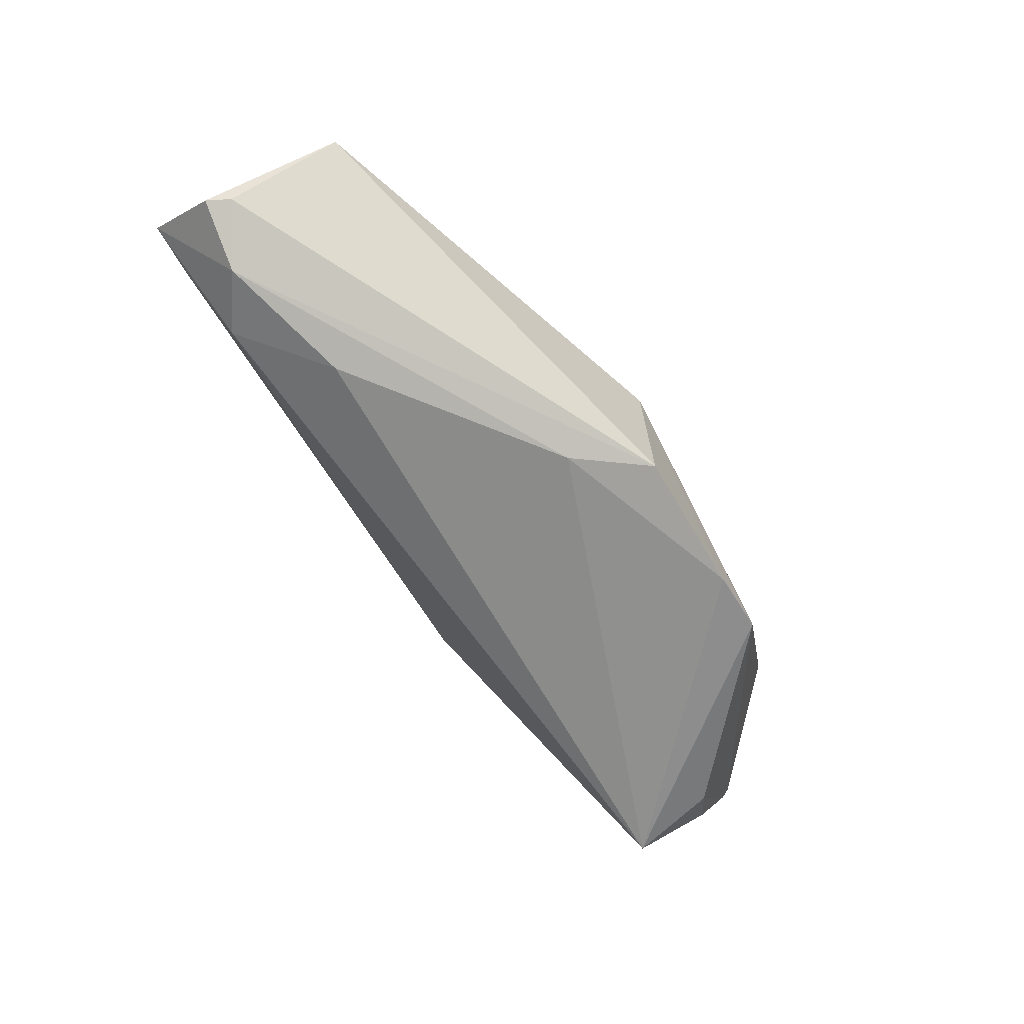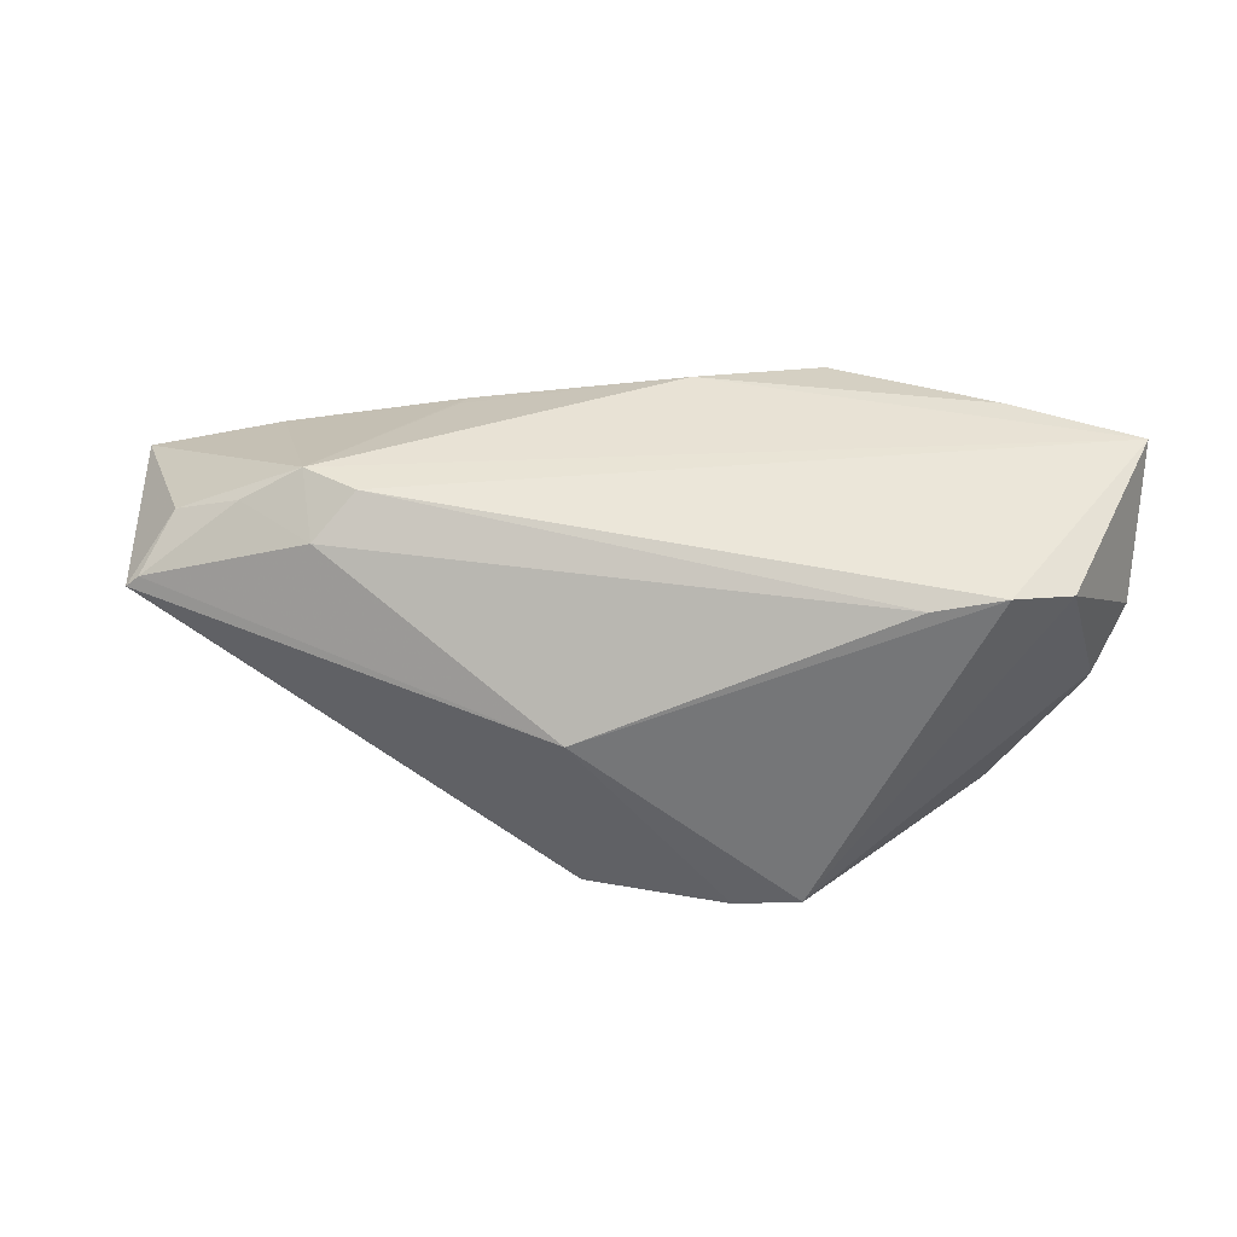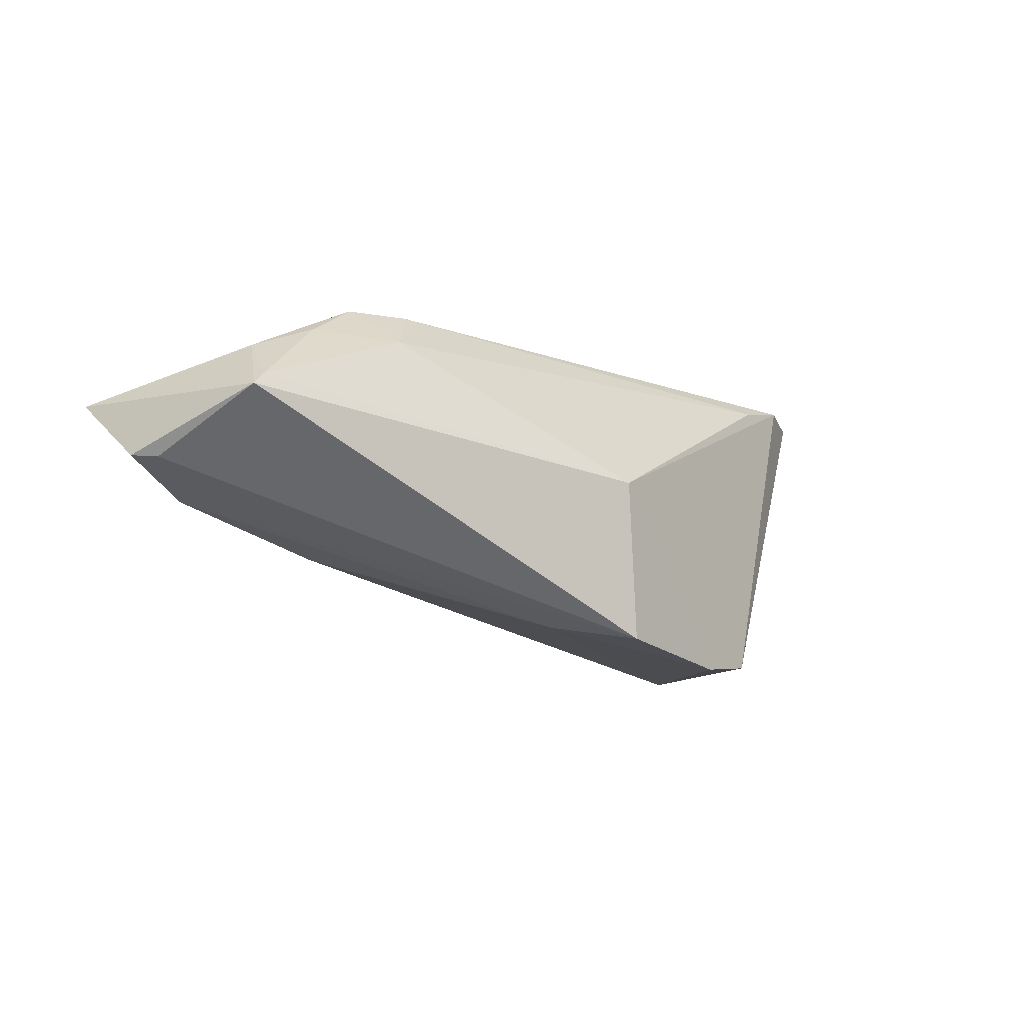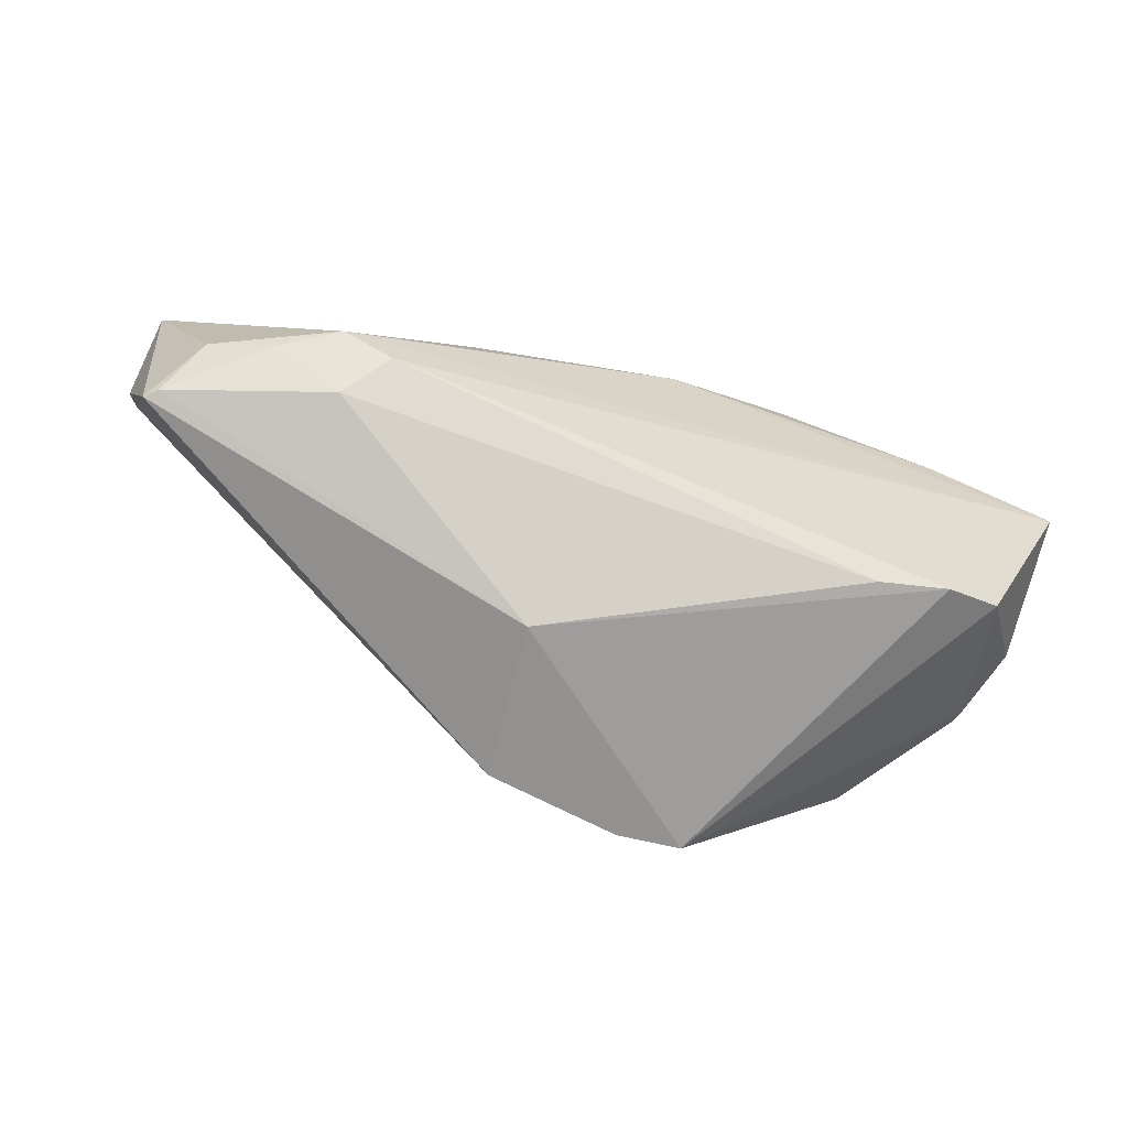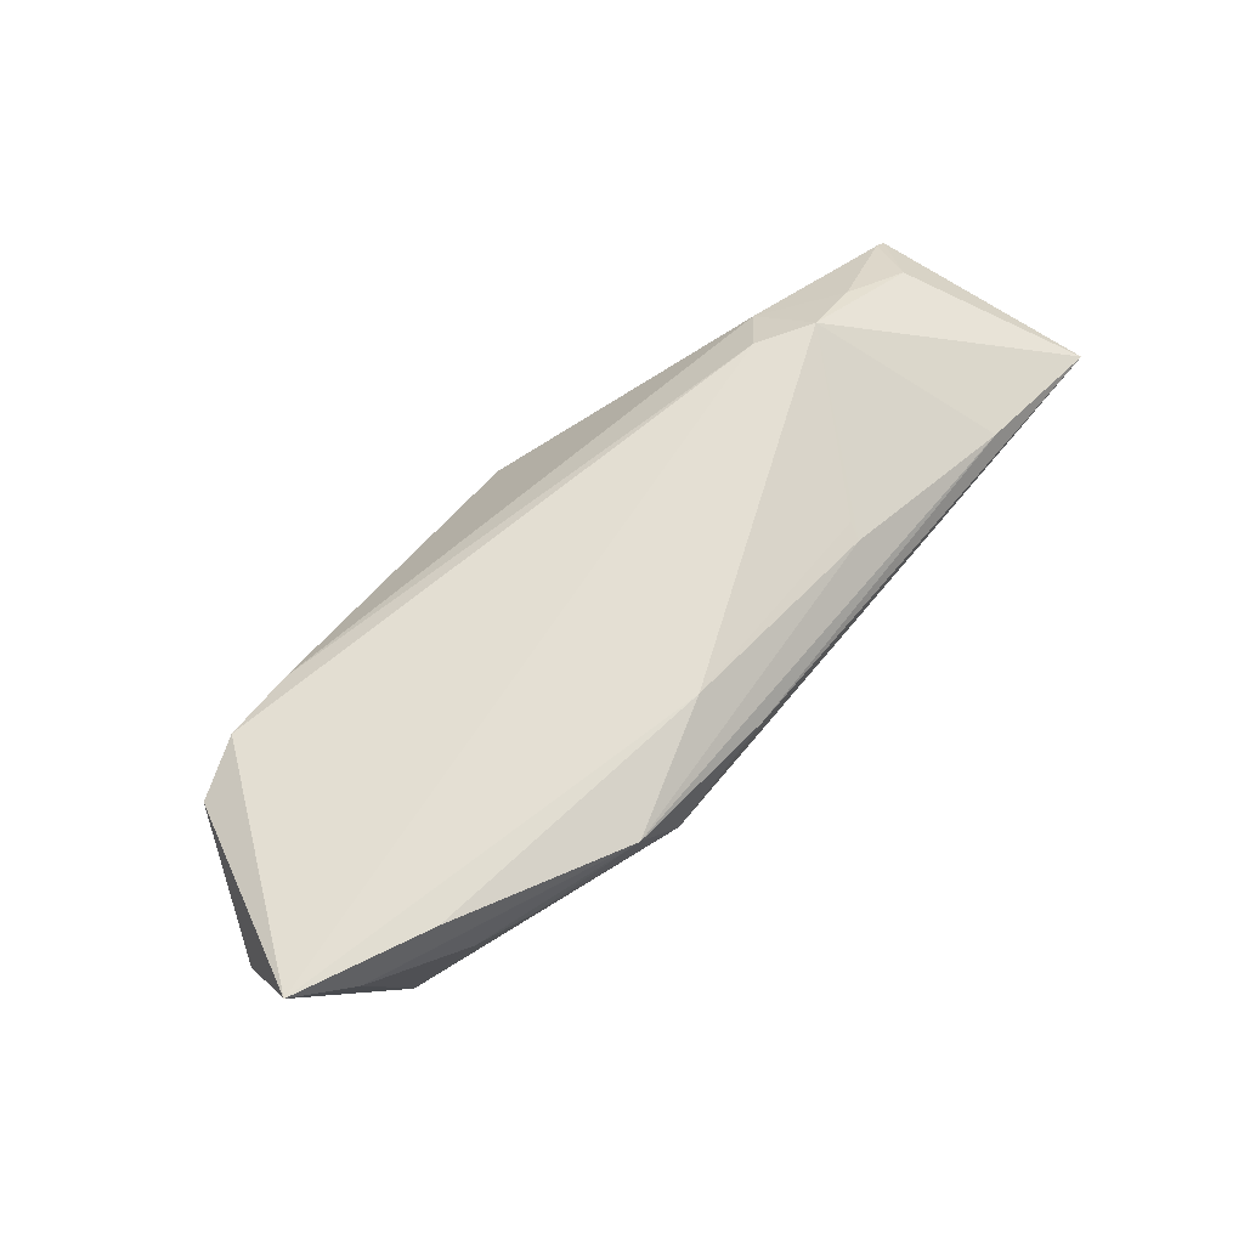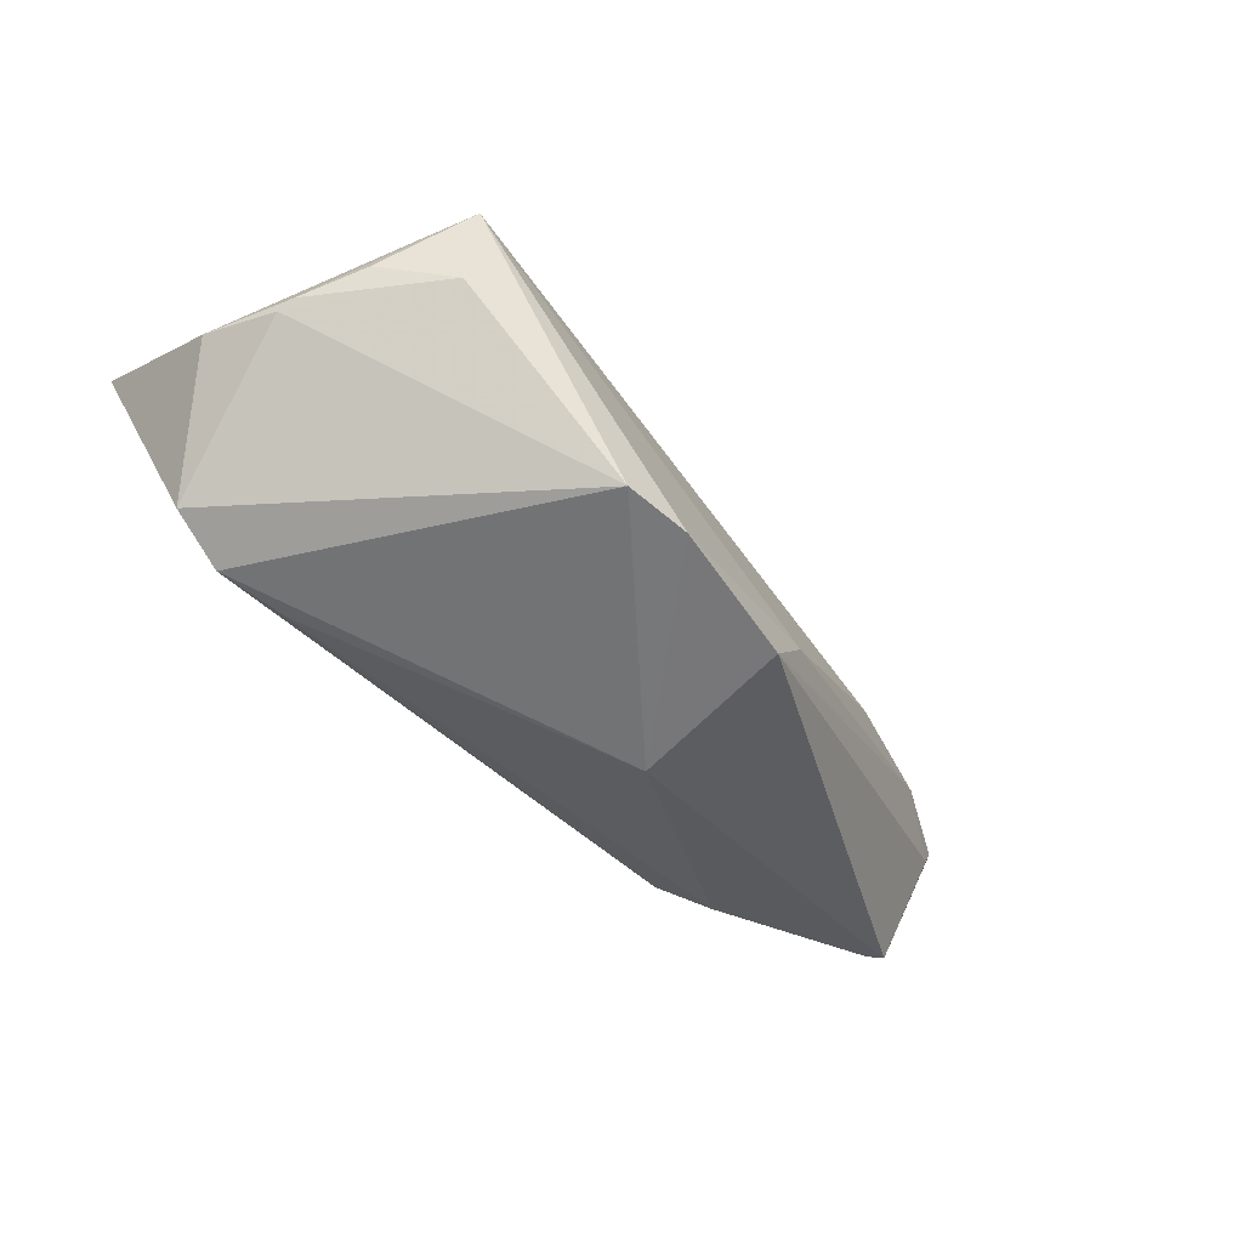
<metadata>
{"format":"obj","ext":"obj","renderer":"f3d","projection":"perspective","resolution":1024,"background":"white","views":[{"elev":-66.4,"azim":-58.6,"up":"+Z"},{"elev":39.0,"azim":2.6,"up":"+Z"},{"elev":-9.1,"azim":-51.1,"up":"+Z"},{"elev":-66.4,"azim":-18.1,"up":"+Y"},{"elev":68.0,"azim":130.7,"up":"+Z"},{"elev":-57.3,"azim":133.4,"up":"+Y"}]}
</metadata>
<code>
v 0.04582 -0.01553 0.01483
v -0.0581 0.02144 0.001926
v -0.04117 -0.001168 0.01917
v 0.01928 0.02377 0.01848
v -0.06608 0.01204 -0.002314
v 0.04002 0.01419 0.02017
v 0.03844 -0.01824 0.01617
v -0.06443 0.008813 -0.002605
v 0.03807 0.01668 0.01211
v -0.06254 -0.006128 0.004928
v -0.03956 -0.008858 0.01402
v 0.051 -0.003405 -0.007544
v 0.05603 0.007346 0.02024
v -0.05711 0.0002942 0.0117
v -0.009958 -0.02405 -0.002103
v 0.03108 0.01922 0.01211
v -0.04923 0.0187 -0.005732
v 0.0404 -0.004303 -0.02277
v 0.04151 0.006699 -0.0256
v -0.0478 0.02162 0.009958
v -0.01477 -0.01434 -0.02159
v -0.03932 0.007388 -0.01304
v 0.04955 0.01165 0.01693
v 0.02957 -0.01894 0.01465
v -0.0007053 0.02433 0.01437
v -0.008298 -0.02392 -0.02318
v 0.009514 -0.02405 -0.02631
v 0.05467 -0.002178 0.003528
v 0.01382 0.0247 0.01212
v -0.0252 0.01704 0.01628
v 0.05141 -0.004309 -0.005415
v -0.0568 0.01323 -0.006943
v -0.03444 -0.004976 0.01894
v -0.04881 -0.002178 0.01501
v 0.003005 0.01817 0.02024
v 0.01791 -0.02405 -0.02564
v -0.02413 0.0191 0.01581
v -0.06088 -0.006038 0.006421
v -0.0654 0.02223 0.005336
v 0.04732 -0.001054 -0.01529
f 17 29 19
f 19 22 17
f 5 10 39
f 36 19 18
f 18 31 36
f 21 22 19
f 28 19 13
f 36 31 1
f 1 7 36
f 31 28 1
f 13 7 1
f 1 28 13
f 32 17 22
f 22 21 32
f 5 39 32
f 32 39 17
f 21 26 32
f 13 19 23
f 19 9 23
f 19 29 16
f 16 9 19
f 29 17 2
f 2 39 29
f 17 39 2
f 40 18 19
f 27 19 36
f 27 21 19
f 27 26 21
f 8 10 5
f 8 26 10
f 5 32 8
f 8 32 26
f 4 23 9
f 9 16 4
f 4 16 29
f 34 38 11
f 31 18 12
f 18 40 12
f 12 28 31
f 19 28 12
f 12 40 19
f 36 7 15
f 10 26 15
f 15 27 36
f 26 27 15
f 11 38 15
f 15 38 10
f 6 35 13
f 6 4 35
f 13 23 6
f 23 4 6
f 29 39 25
f 25 4 29
f 20 25 39
f 4 25 20
f 38 34 14
f 14 39 10
f 10 38 14
f 3 34 11
f 13 35 3
f 3 20 39
f 39 14 3
f 3 14 34
f 11 15 24
f 24 15 7
f 33 3 11
f 11 24 33
f 13 3 33
f 33 24 7
f 33 7 13
f 20 3 37
f 35 4 37
f 4 20 37
f 30 3 35
f 35 37 30
f 30 37 3

</code>
